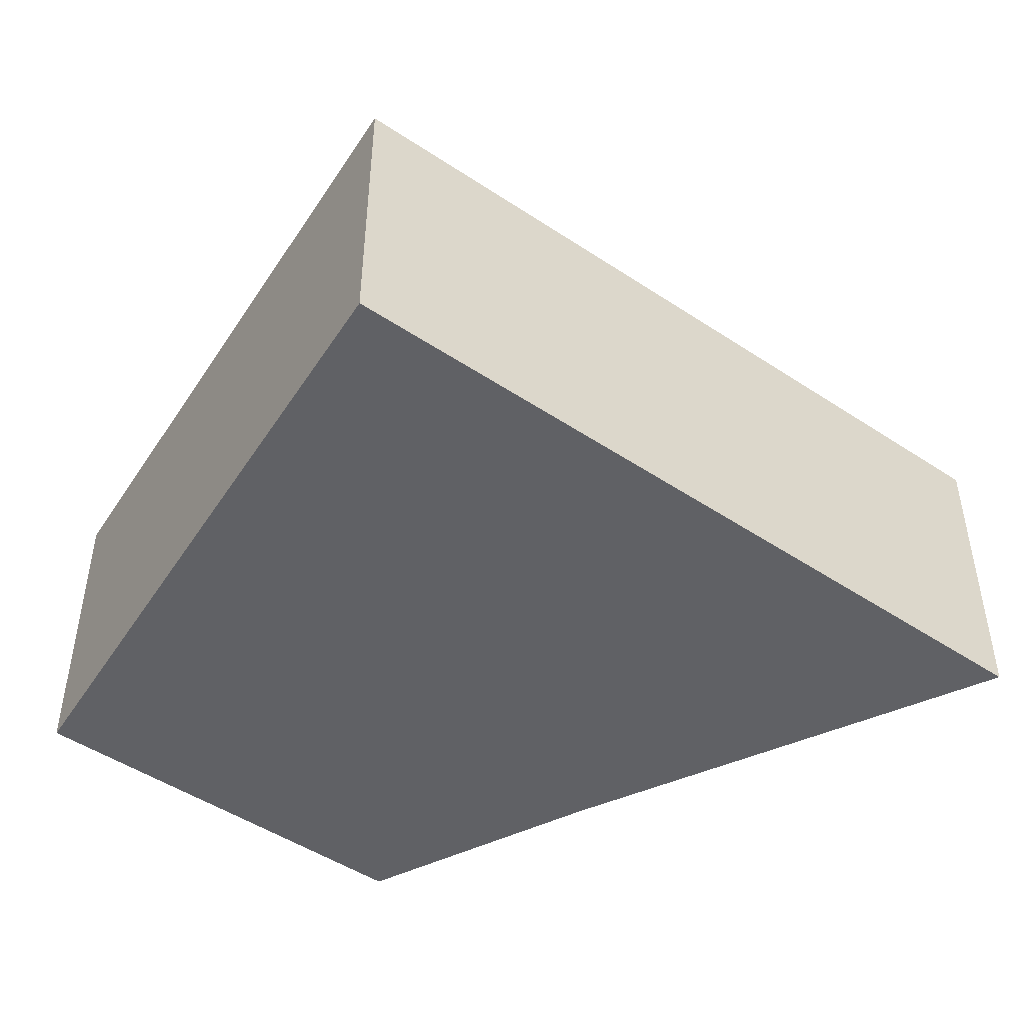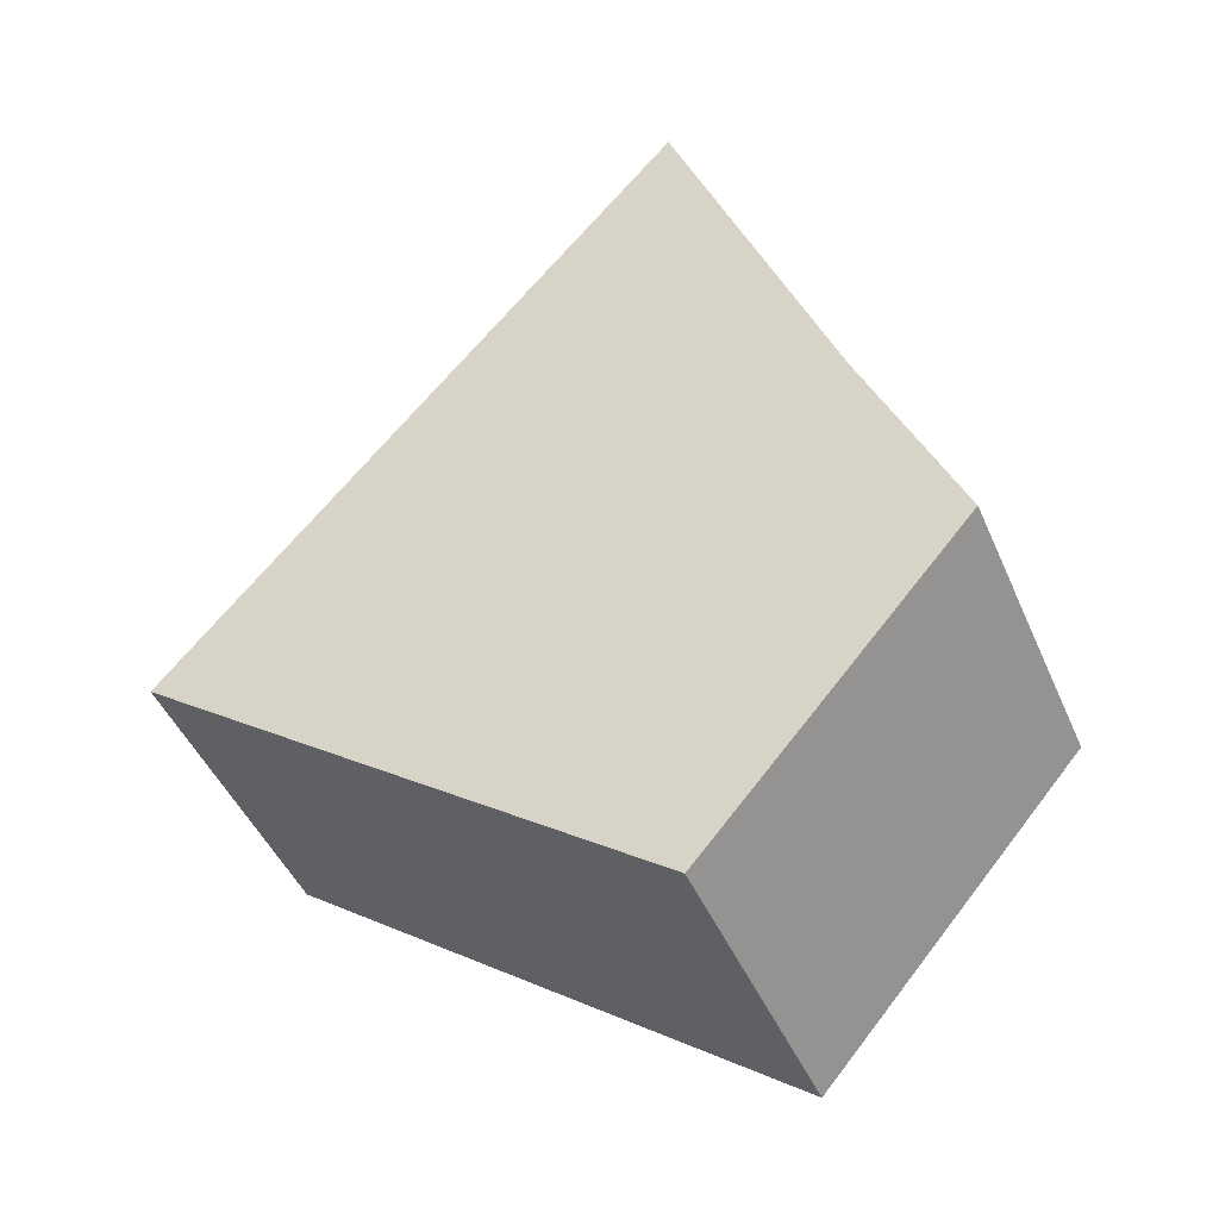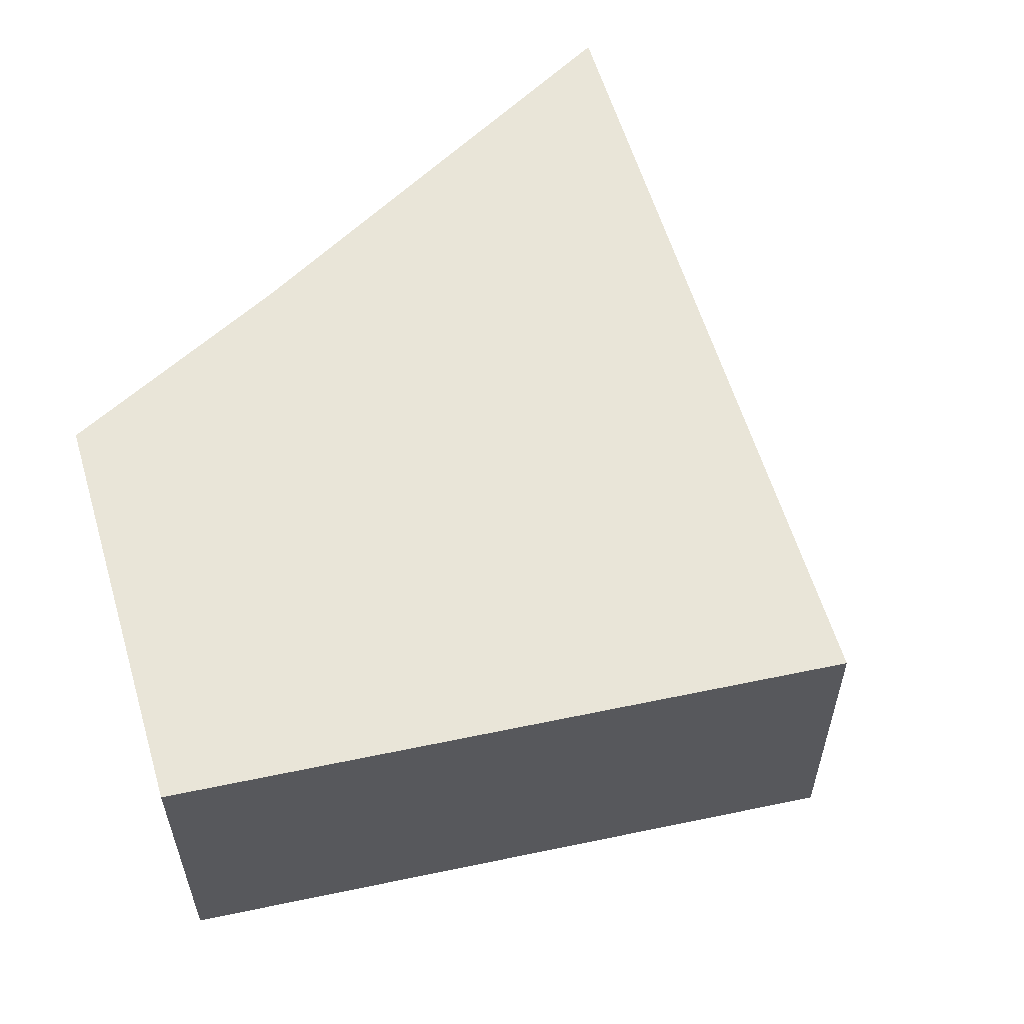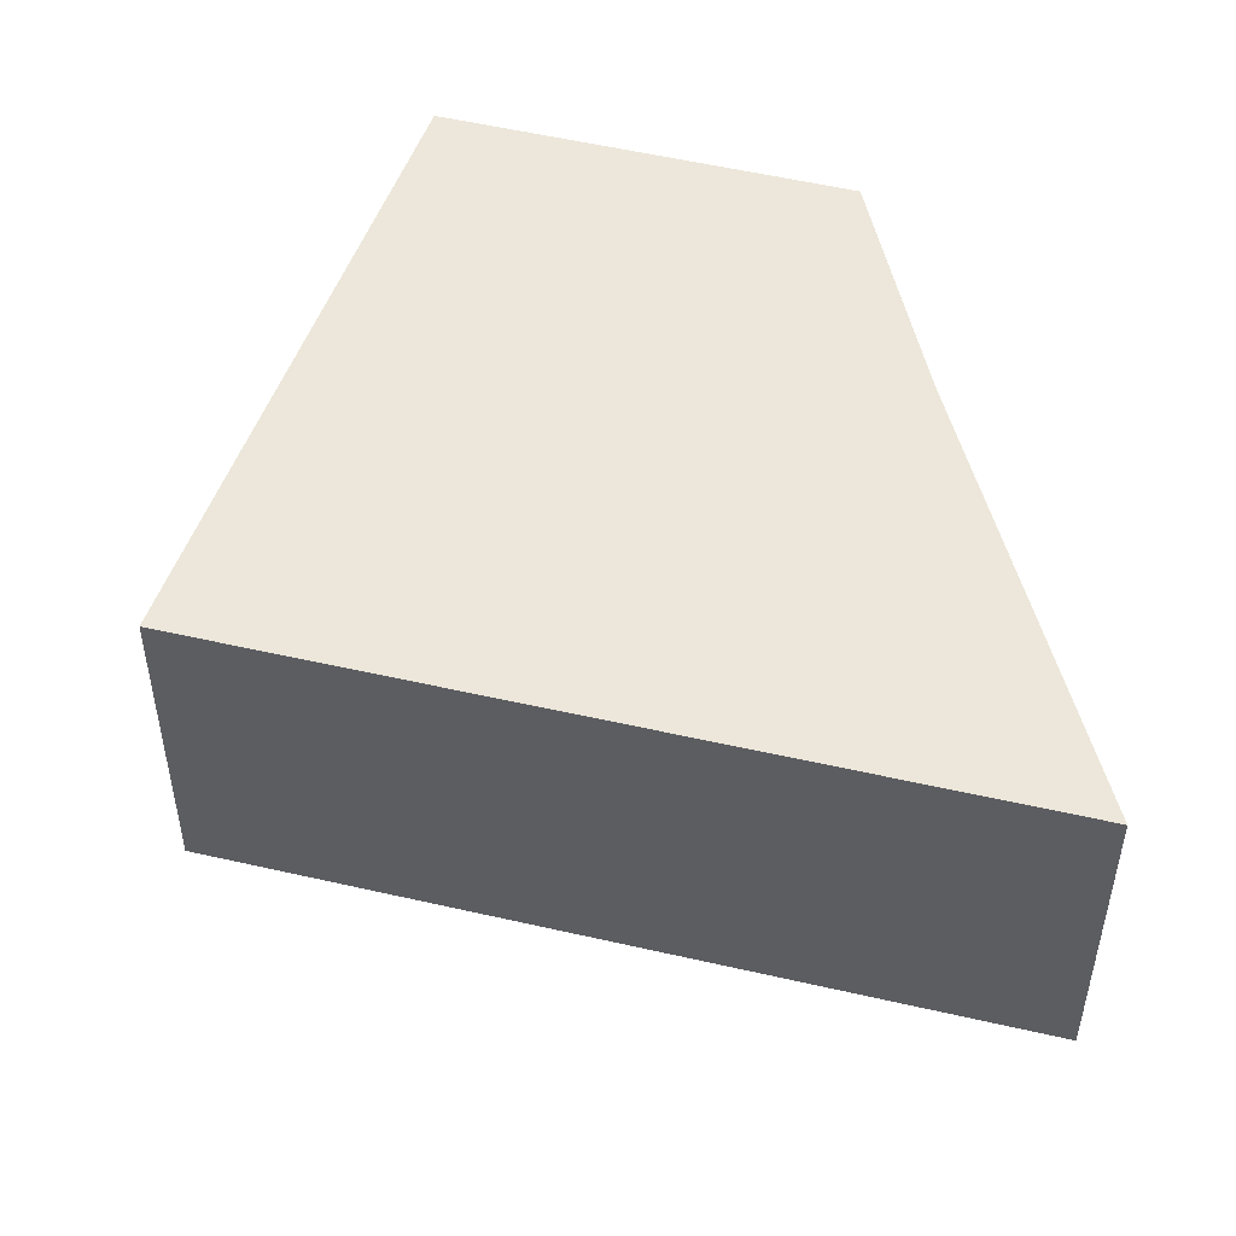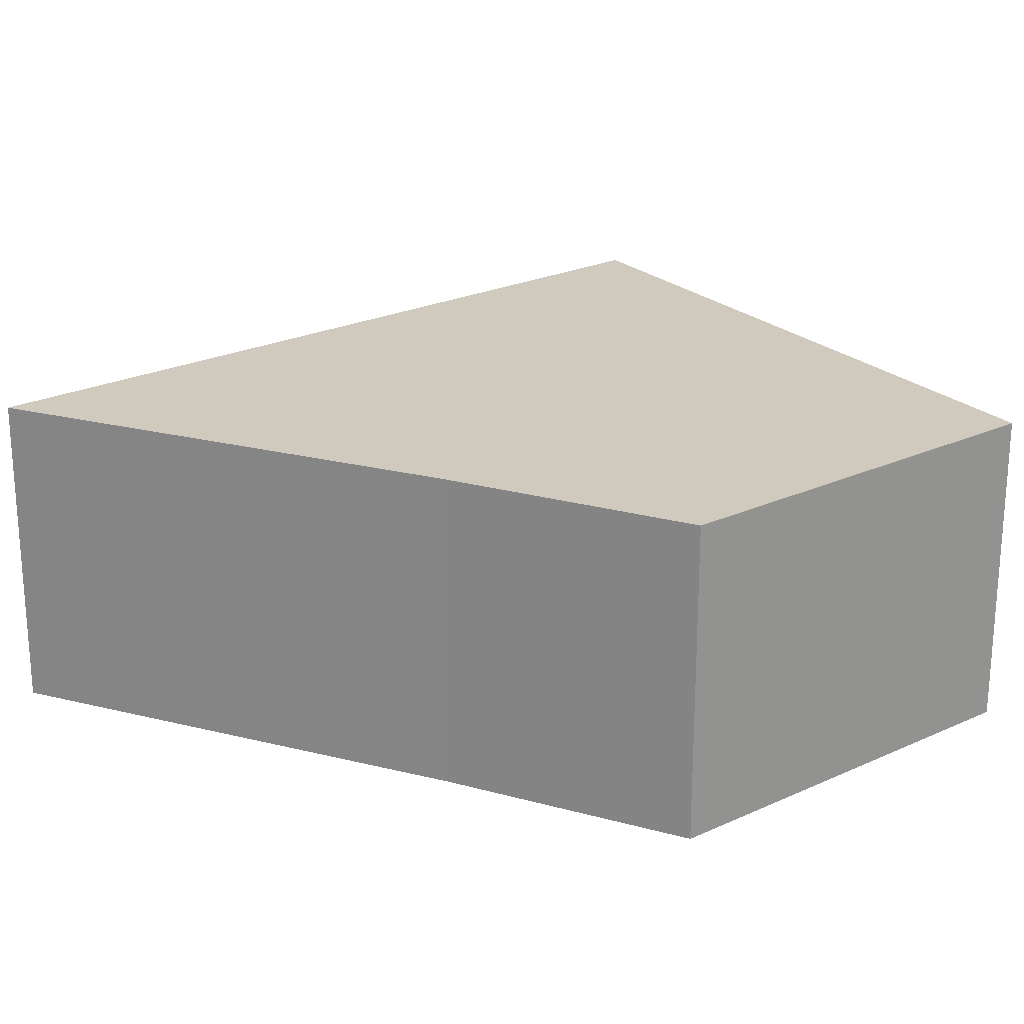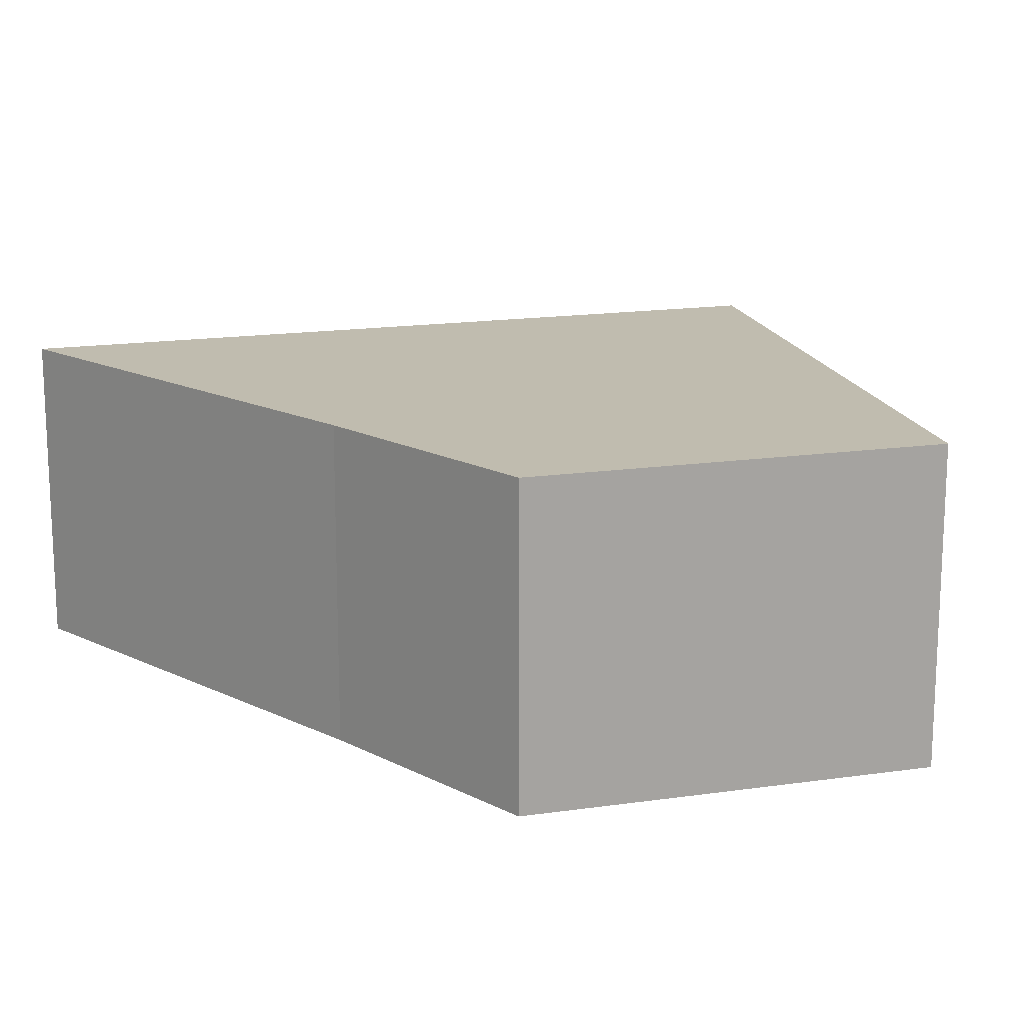
<metadata>
{"format":"obj","ext":"obj","renderer":"f3d","projection":"perspective","resolution":1024,"background":"white","views":[{"elev":-49.3,"azim":-85.0,"up":"+Y"},{"elev":-45.9,"azim":22.6,"up":"+Z"},{"elev":59.7,"azim":-155.5,"up":"+Y"},{"elev":50.8,"azim":-34.4,"up":"+Y"},{"elev":23.0,"azim":92.7,"up":"+Y"},{"elev":16.3,"azim":114.2,"up":"+Y"}]}
</metadata>
<code>
v  0 1.91 1.17e-16
v  4.769 1.91 -0.487
v  3.161 1.91 -2.352
v  4.182 1.91 0.924
v  3.181 1.91 3.601
v  4.769 2.982e-17 -0.487
v  3.161 1.44e-16 -2.352
v  0 0 0
v  3.181 -2.205e-16 3.601
v  4.182 -5.658e-17 0.924
g defaultobject
f 1 2 3
f 2 1 4
f 4 1 5
f 6 3 2
f 3 6 7
f 7 1 3
f 1 7 8
f 8 5 1
f 5 8 9
f 10 2 4
f 2 10 6
f 9 4 5
f 4 9 10
f 6 8 7
f 8 6 10
f 8 10 9

</code>
